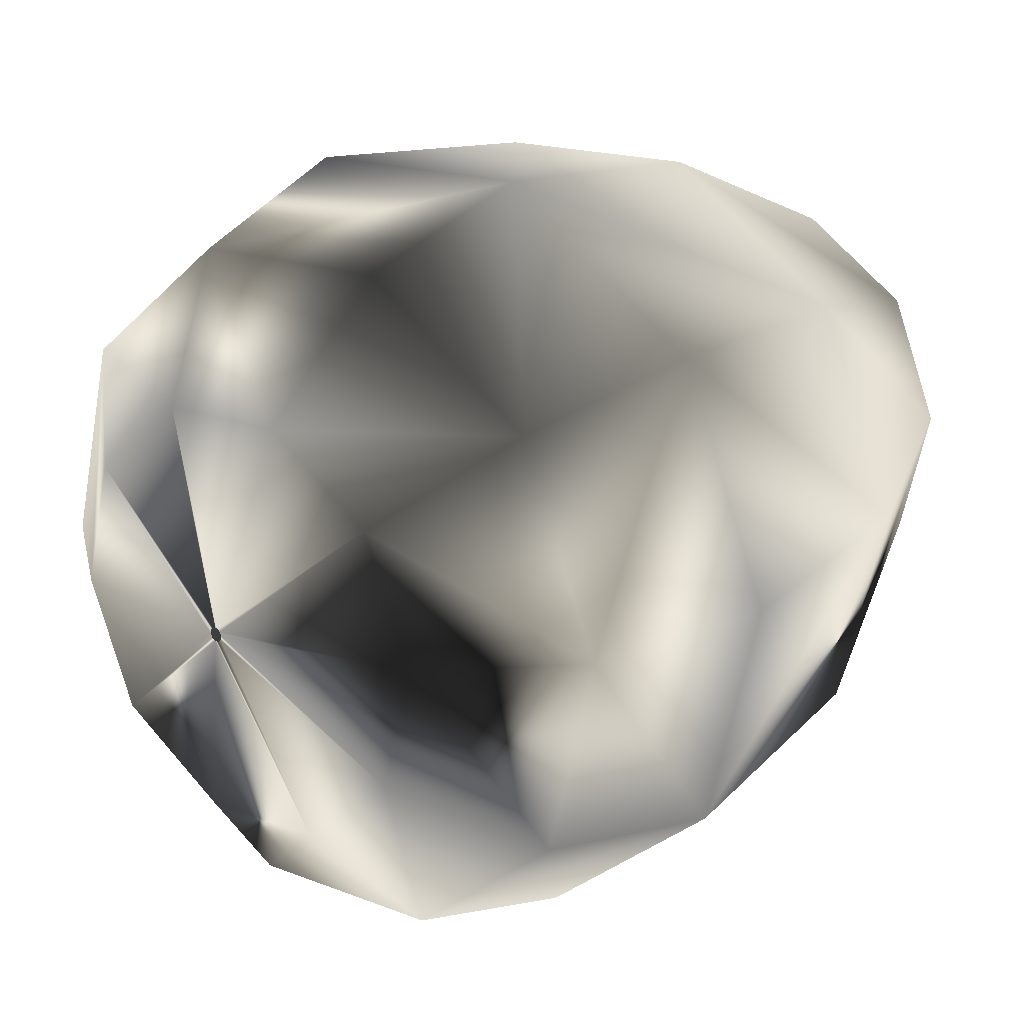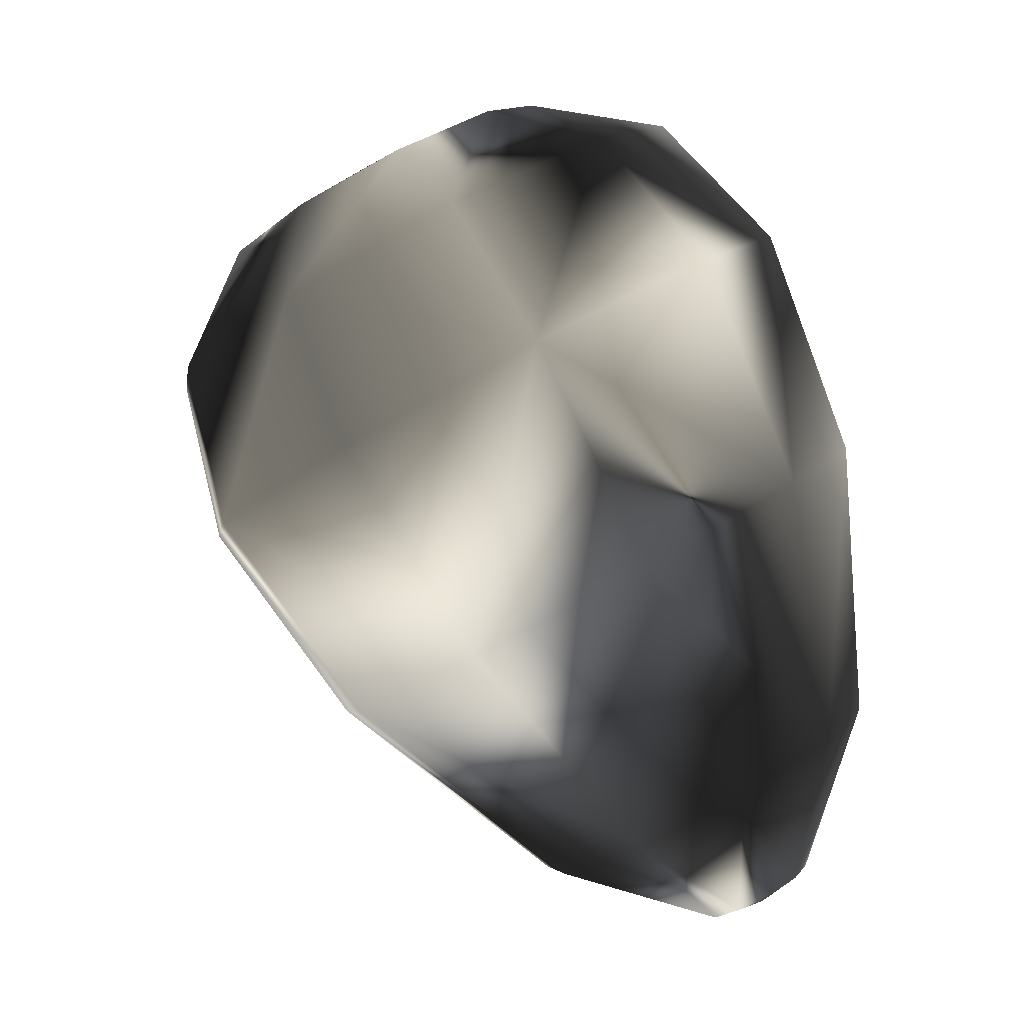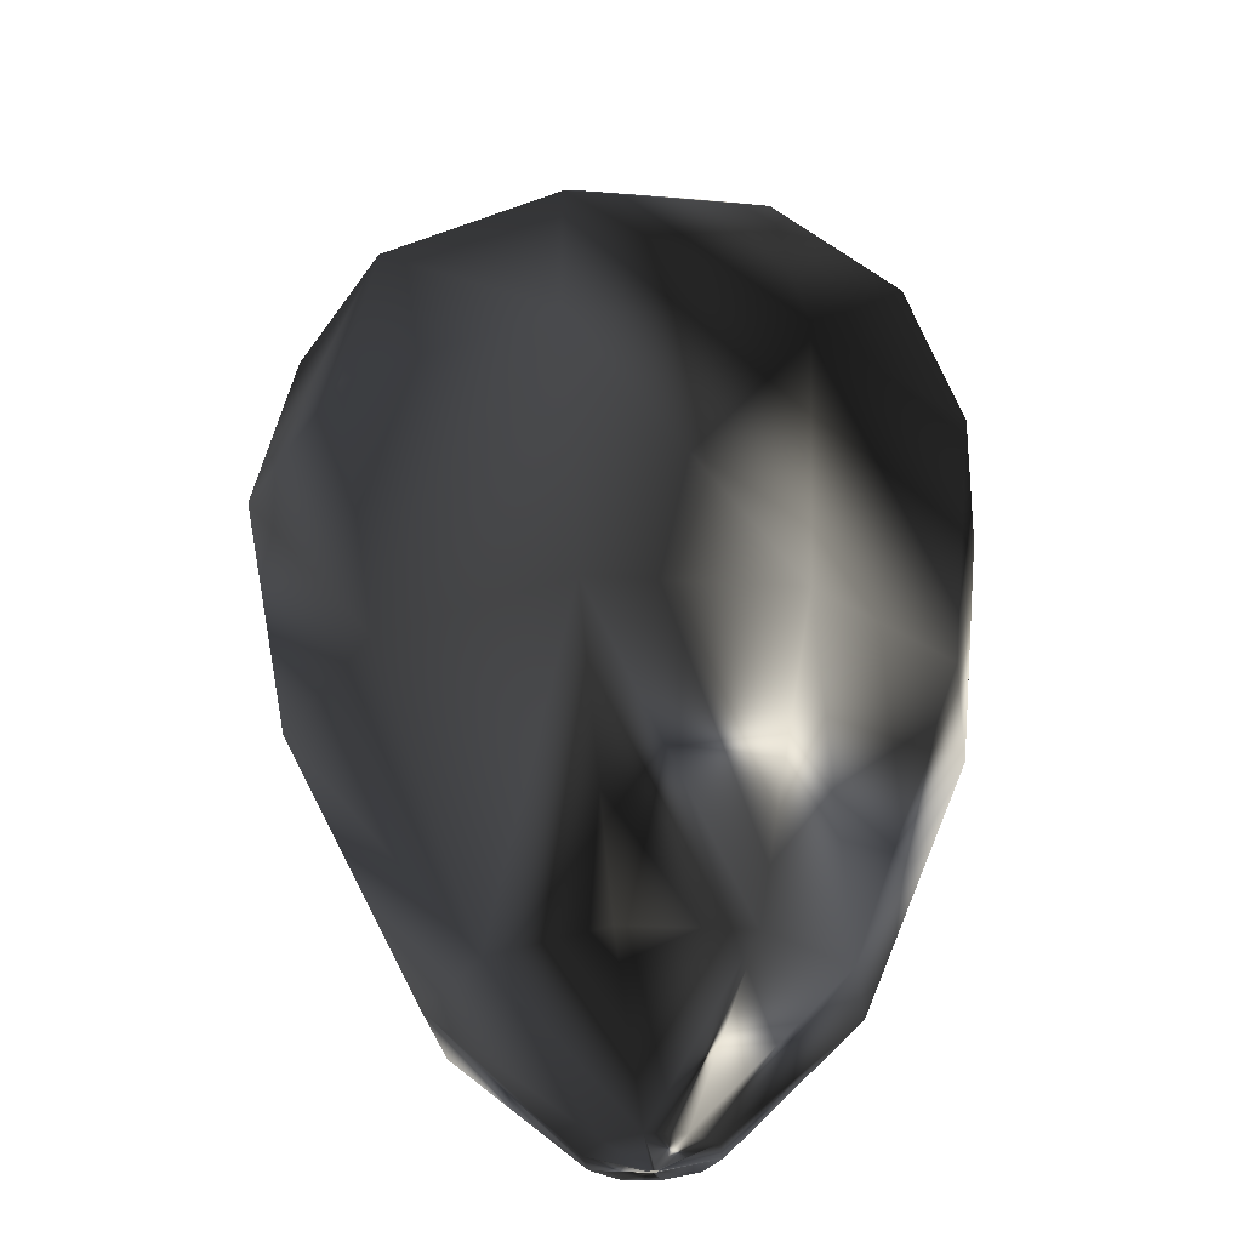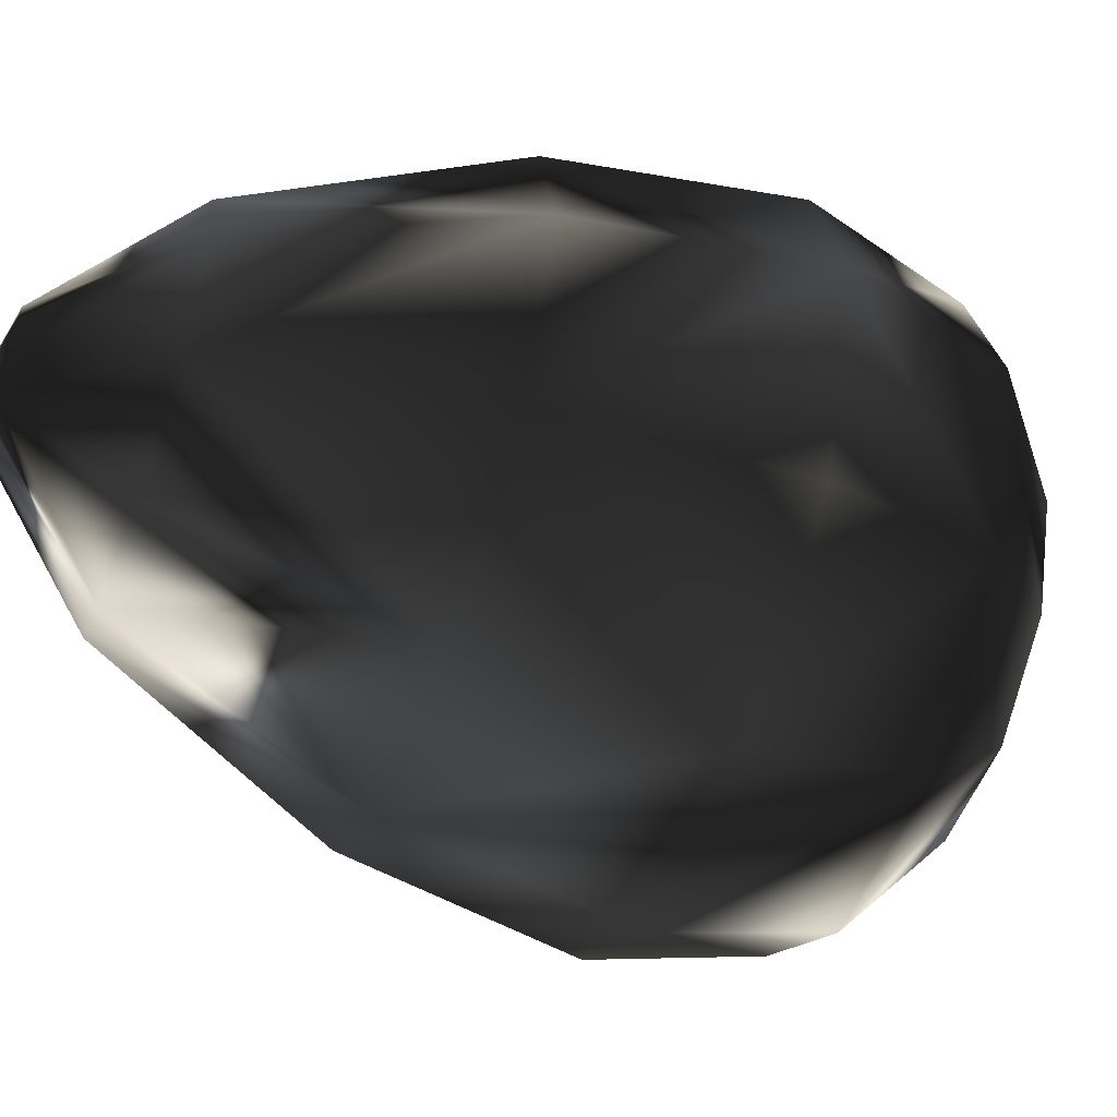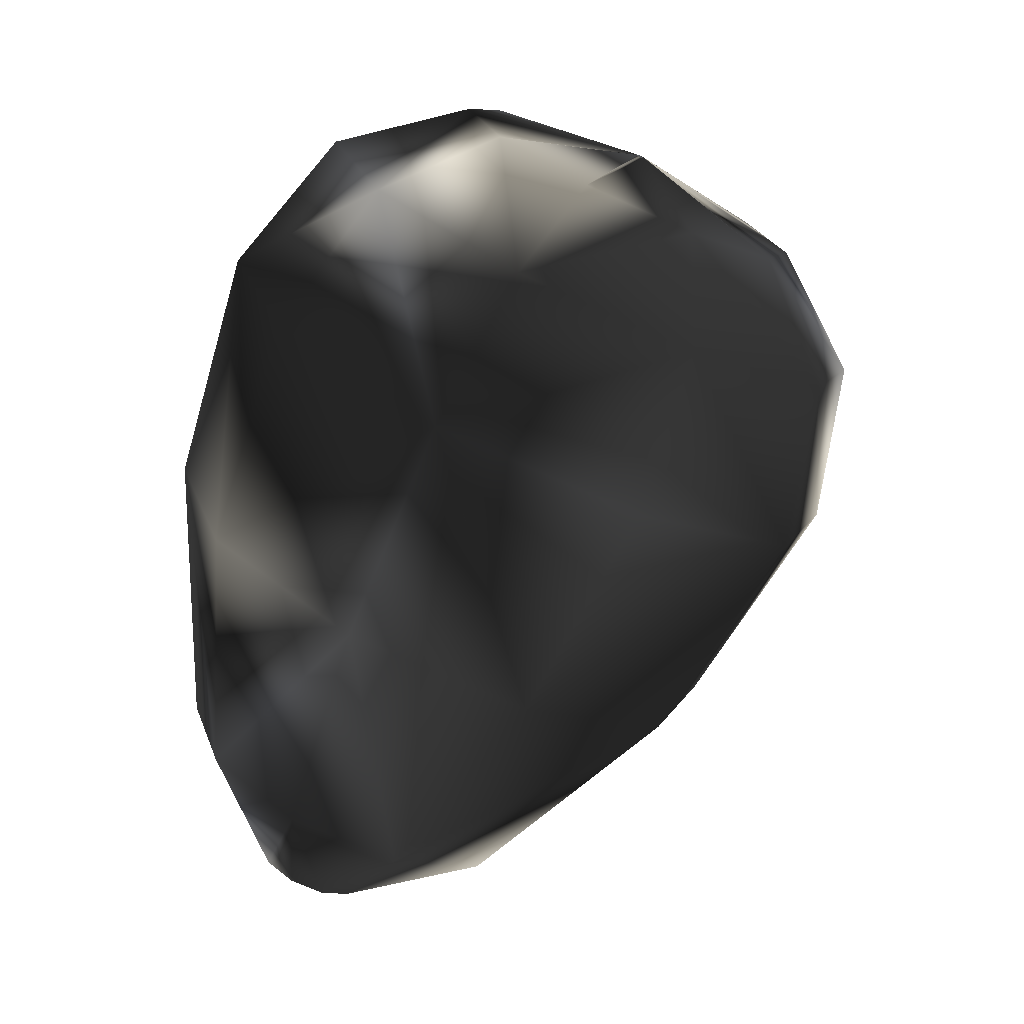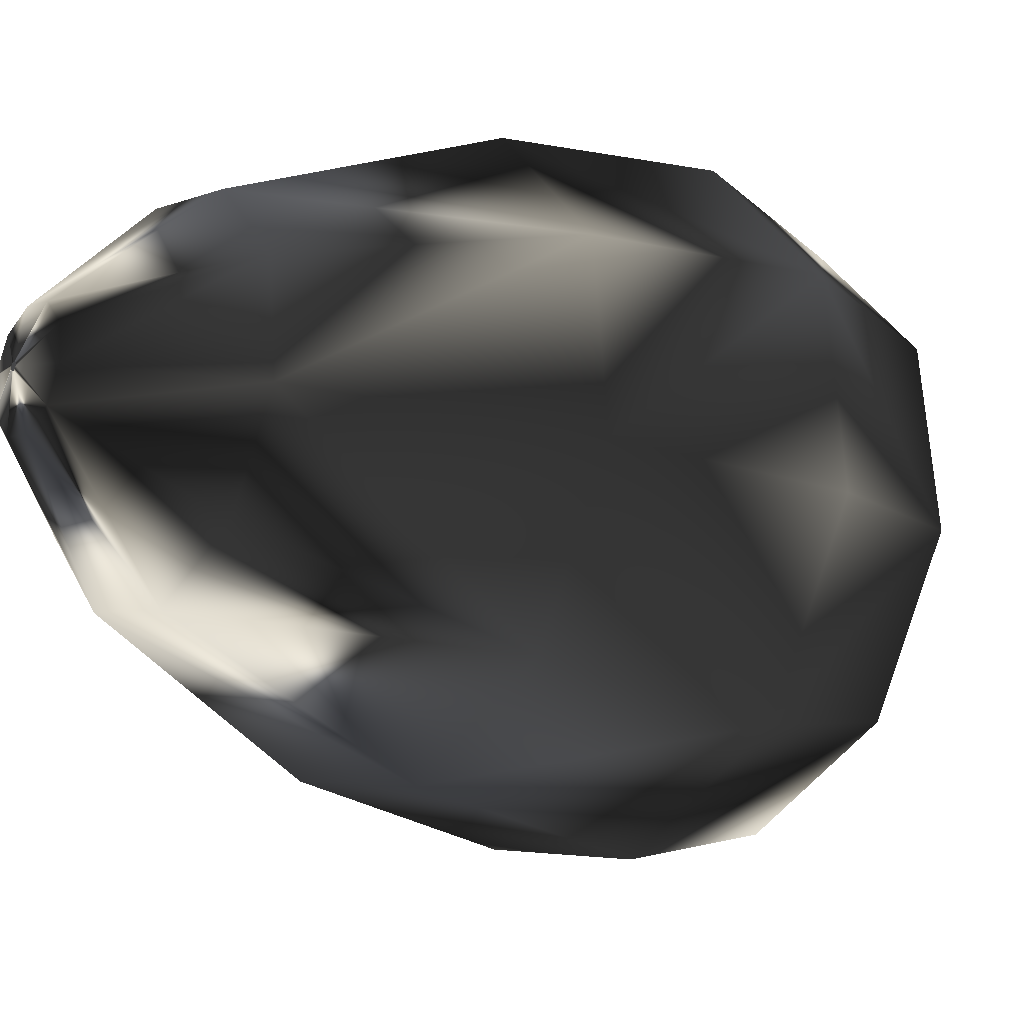
<metadata>
{"format":"obj","ext":"obj","renderer":"f3d","projection":"perspective","resolution":1024,"background":"white","views":[{"elev":2.4,"azim":-161.8,"up":"+Z"},{"elev":2.3,"azim":-141.4,"up":"+Y"},{"elev":-57.9,"azim":129.1,"up":"+Y"},{"elev":-4.8,"azim":53.5,"up":"+Z"},{"elev":1.8,"azim":62.7,"up":"+Y"},{"elev":6.6,"azim":31.7,"up":"+Z"}]}
</metadata>
<code>
g carrot
v 1.727 10.16 -0.6066
v -0.04614 10.12 -2.047
v -1.516 9.309 -2.727
v -2.714 7.618 -2.594
v -3.57 4.937 -1.516
v -3.758 1.947 0.3222
v -3.182 0.3513 1.864
v -2.737 0.1293 2.381
v 1.712 10.18 -0.5655
v -0.5034 10.69 -0.8052
v -2.252 10.23 -0.7256
v -3.563 8.68 -0.2892
v -4.332 5.89 0.5543
v -4.23 2.538 1.606
v -3.329 0.5355 2.264
v -2.747 0.1418 2.409
v 1.723 10.19 -0.52
v -0.1422 10.94 0.569
v -1.67 10.63 1.488
v -2.892 9.135 2.261
v -3.73 6.299 2.845
v -3.857 2.791 3.026
v -3.213 0.6146 2.707
v -2.739 0.1472 2.439
v 1.758 10.19 -0.4875
v 0.8996 10.76 1.55
v 0.008299 10.34 3.07
v -0.9588 8.811 4.082
v -1.993 6.008 4.48
v -2.781 2.611 4.04
v -2.877 0.5583 3.023
v -2.716 0.1434 2.461
v 1.802 10.17 -0.4804
v 2.224 10.23 1.764
v 2.142 9.493 3.414
v 1.499 7.83 4.479
v 0.2142 5.127 4.837
v -1.412 2.065 4.261
v -2.451 0.3881 3.092
v -2.687 0.1318 2.465
v 1.838 10.15 -0.5015
v 3.325 9.552 1.129
v 3.916 8.397 2.39
v 3.542 6.568 3.299
v 2.05 3.993 3.777
v -0.2741 1.362 3.604
v -2.096 0.169 2.887
v -2.663 0.1168 2.451
v 1.853 10.13 -0.5426
v 3.782 8.98 -0.1134
v 4.653 7.475 0.3889
v 4.391 5.506 0.9945
v 2.812 3.04 1.707
v 0.1984 0.7705 2.32
v -1.949 -0.01524 2.487
v -2.653 0.1042 2.424
v 1.841 10.12 -0.5881
v 3.421 8.735 -1.488
v 4.071 7.079 -1.825
v 3.721 5.051 -1.556
v 2.21 2.631 -0.5832
v -0.1749 0.5169 0.9005
v -2.065 -0.0943 2.045
v -2.661 0.09883 2.394
v 1.807 10.12 -0.6206
v 2.379 8.91 -2.469
v 2.393 7.361 -3.406
v 1.787 5.375 -3.377
v 0.4732 2.922 -2.219
v -1.251 0.6977 -0.1136
v -2.401 -0.03796 1.729
v -2.684 0.1027 2.372
v 1.763 10.14 -0.6276
v 1.055 9.438 -2.683
v 0.2586 8.213 -3.751
v -0.6705 6.356 -3.773
v -1.734 3.803 -2.575
v -2.62 1.244 -0.3345
v -2.827 0.1322 1.66
v -2.713 0.1143 2.367
v -2.755 0 2.453
v -2.755 0 2.453
v -2.755 0 2.453
v -2.755 0 2.453
v -2.755 0 2.453
v -2.755 0 2.453
v -2.755 0 2.453
v -2.755 0 2.453
f 2 1 9
f 9 10 2
f 2 10 3
f 10 11 3
f 3 11 4
f 11 12 4
f 4 13 5
f 13 4 12
f 5 14 6
f 14 5 13
f 6 15 7
f 15 6 14
f 7 16 8
f 16 7 15
f 10 17 18
f 17 10 9
f 11 18 19
f 18 11 10
f 20 11 19
f 11 20 12
f 21 13 20
f 20 13 12
f 21 22 14
f 21 14 13
f 15 14 22
f 22 23 15
f 15 24 16
f 24 15 23
f 25 26 18
f 25 18 17
f 27 19 26
f 26 19 18
f 28 19 27
f 19 28 20
f 21 28 29
f 28 21 20
f 22 29 30
f 29 22 21
f 23 30 31
f 30 23 22
f 32 23 31
f 23 32 24
f 25 34 26
f 34 25 33
f 35 26 34
f 26 35 27
f 36 28 35
f 35 28 27
f 37 28 36
f 28 37 29
f 38 29 37
f 29 38 30
f 38 31 30
f 31 38 39
f 39 32 31
f 32 39 40
f 42 33 41
f 33 42 34
f 43 34 42
f 34 43 35
f 44 35 43
f 35 44 36
f 37 44 45
f 44 37 36
f 38 45 46
f 45 38 37
f 39 38 46
f 46 47 39
f 40 39 47
f 40 47 48
f 50 42 49
f 49 42 41
f 51 43 50
f 50 43 42
f 44 51 52
f 51 44 43
f 53 44 52
f 44 53 45
f 45 54 46
f 54 45 53
f 55 46 54
f 46 55 47
f 56 47 55
f 47 56 48
f 49 58 50
f 58 49 57
f 59 50 58
f 50 59 51
f 51 60 52
f 60 51 59
f 53 52 60
f 53 60 61
f 54 53 61
f 54 61 62
f 54 63 55
f 63 54 62
f 63 56 55
f 56 63 64
f 58 57 65
f 58 65 66
f 58 67 59
f 67 58 66
f 59 68 60
f 68 59 67
f 60 69 61
f 69 60 68
f 61 70 62
f 70 61 69
f 63 62 70
f 63 70 71
f 63 72 64
f 72 63 71
f 74 65 73
f 65 74 66
f 67 74 75
f 74 67 66
f 68 67 75
f 68 75 76
f 68 77 69
f 77 68 76
f 69 78 70
f 78 69 77
f 70 78 71
f 78 79 71
f 72 71 79
f 79 80 72
f 1 2 74
f 1 74 73
f 3 75 2
f 2 75 74
f 75 4 76
f 4 75 3
f 76 4 77
f 4 5 77
f 78 77 5
f 5 6 78
f 79 6 7
f 6 79 78
f 80 7 8
f 7 80 79

</code>
